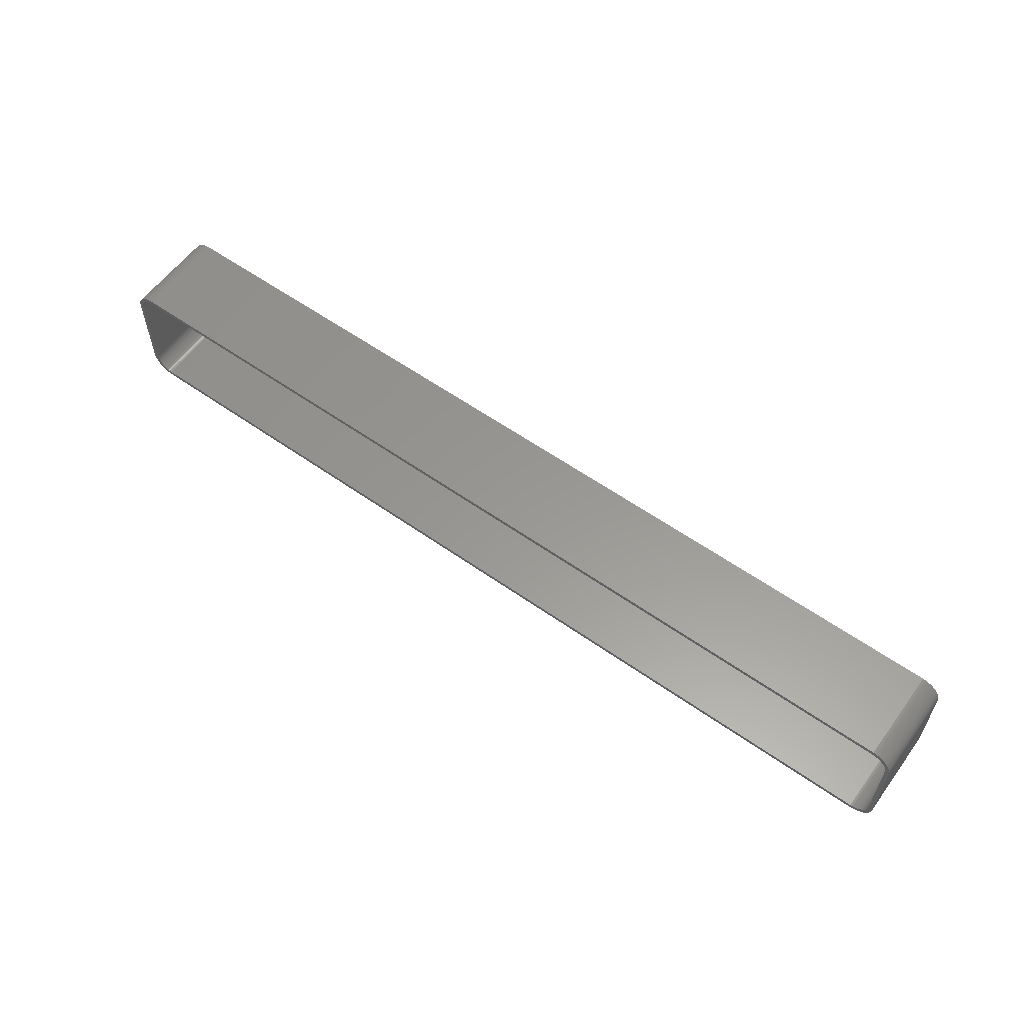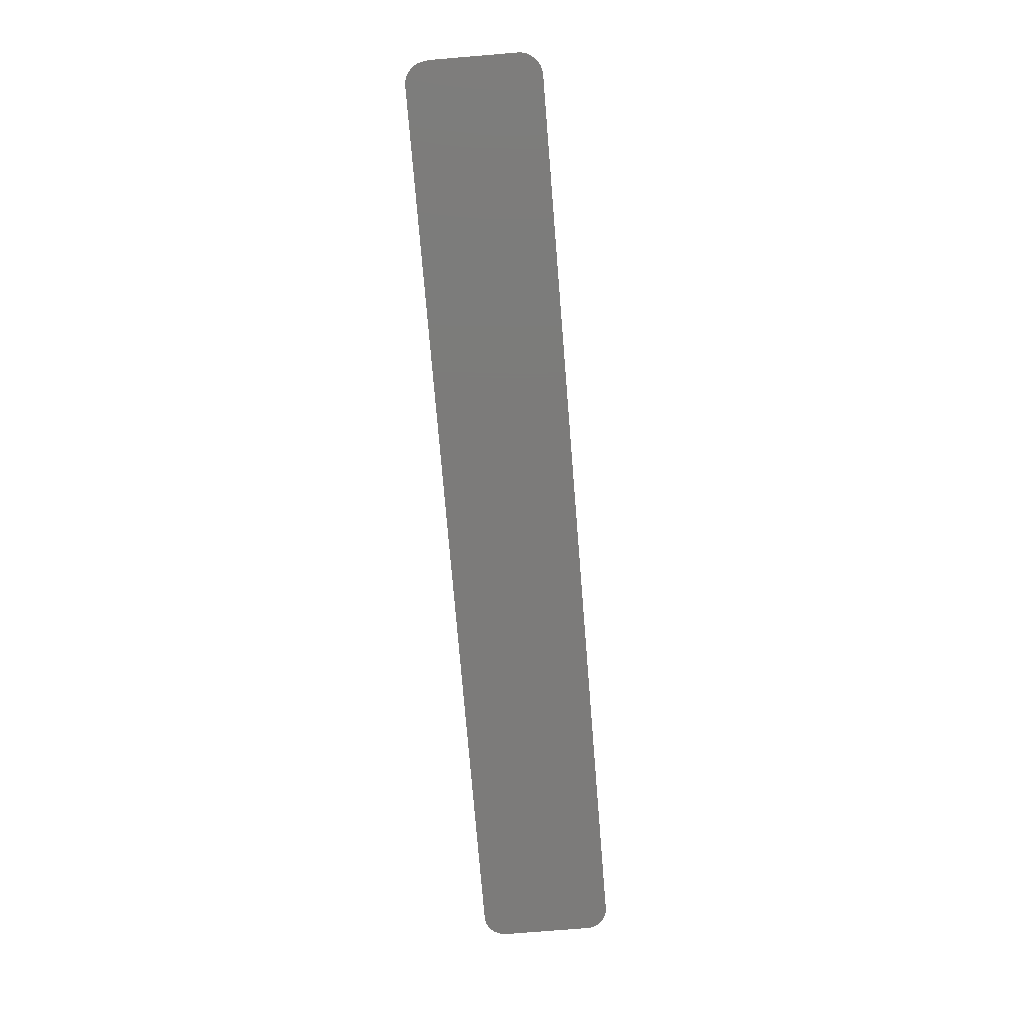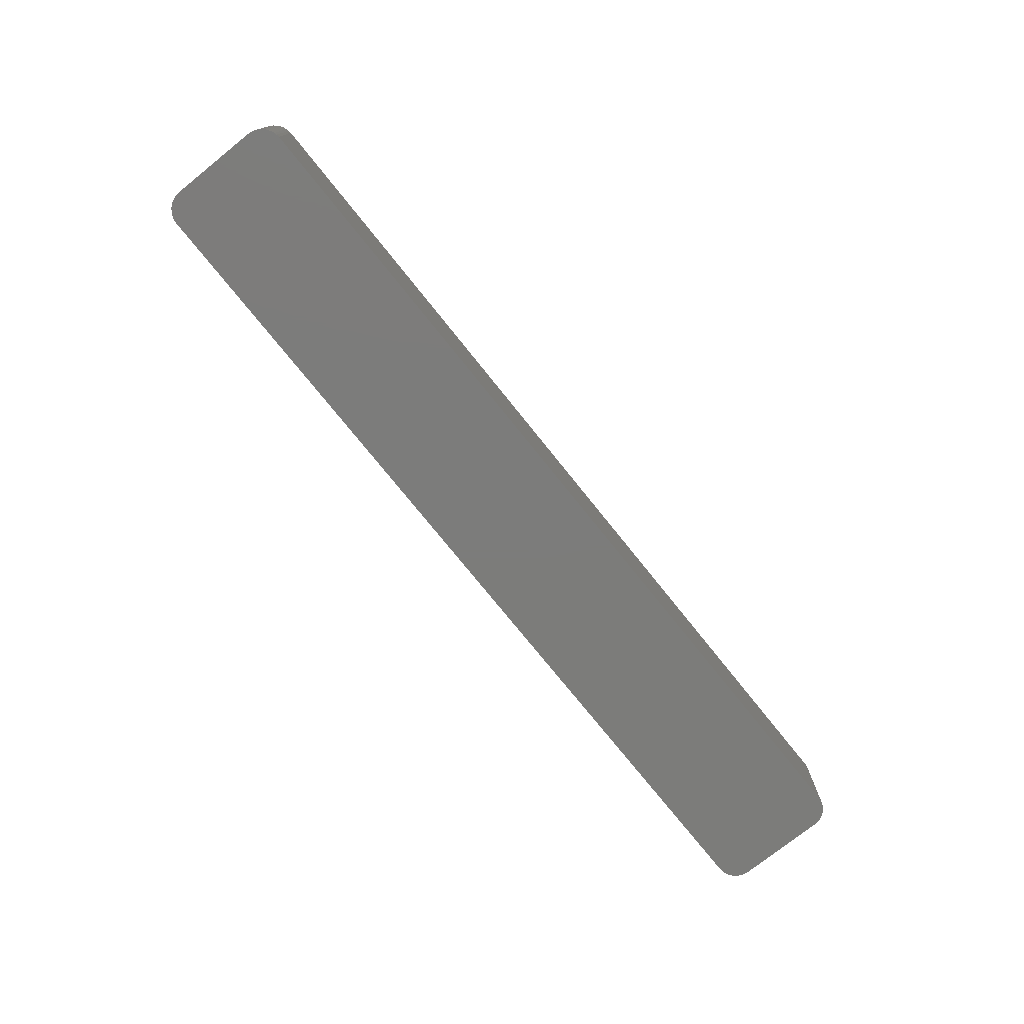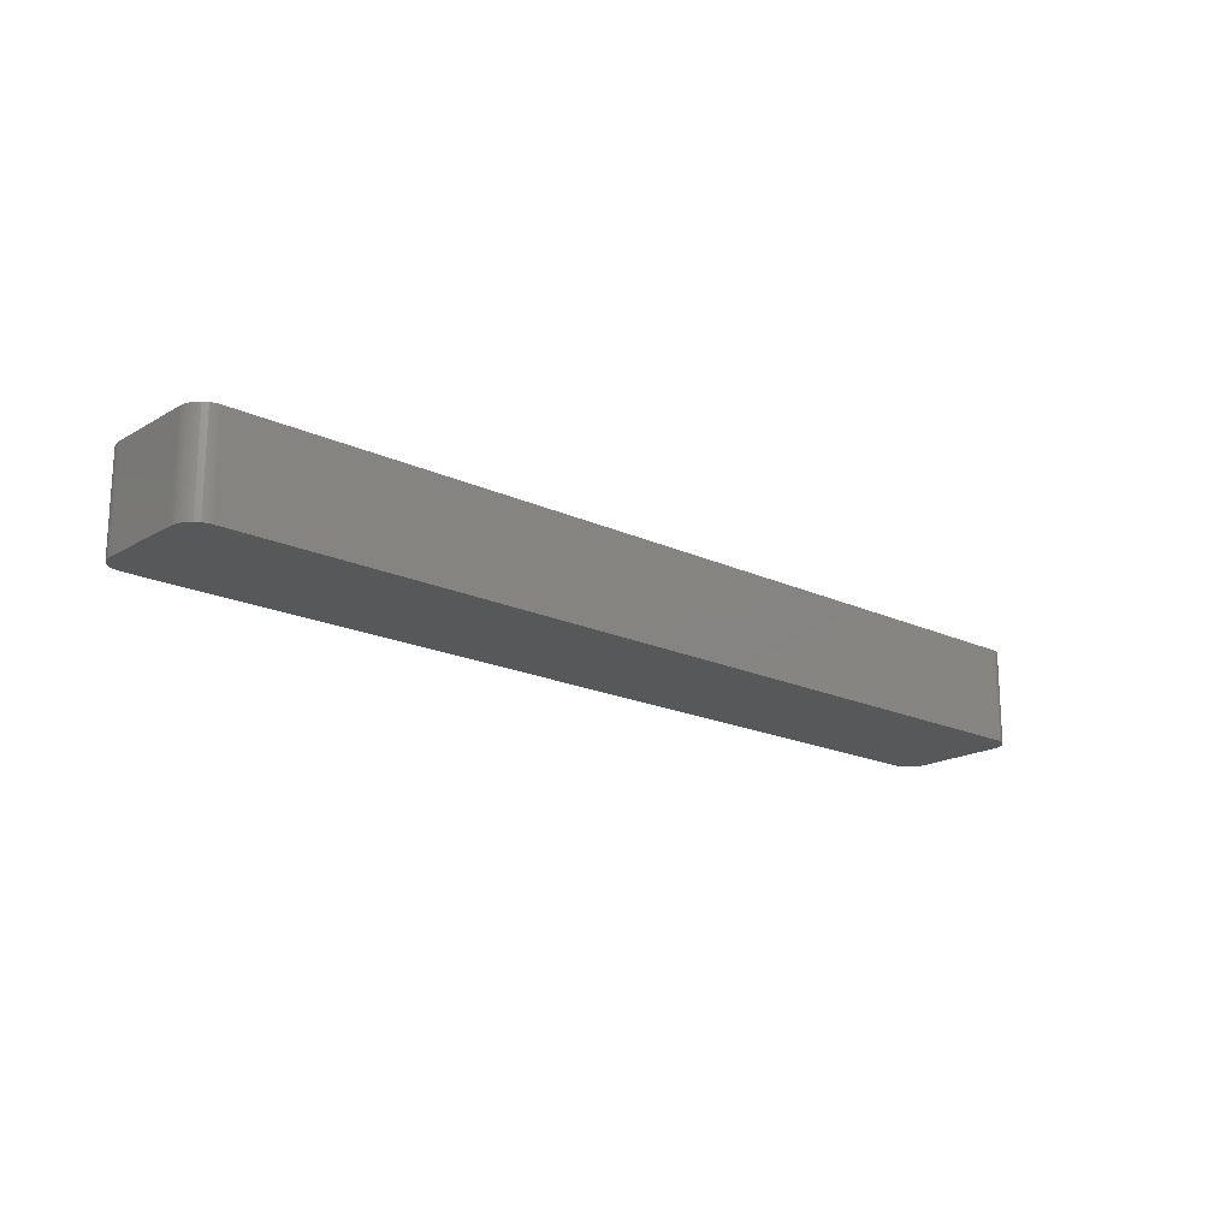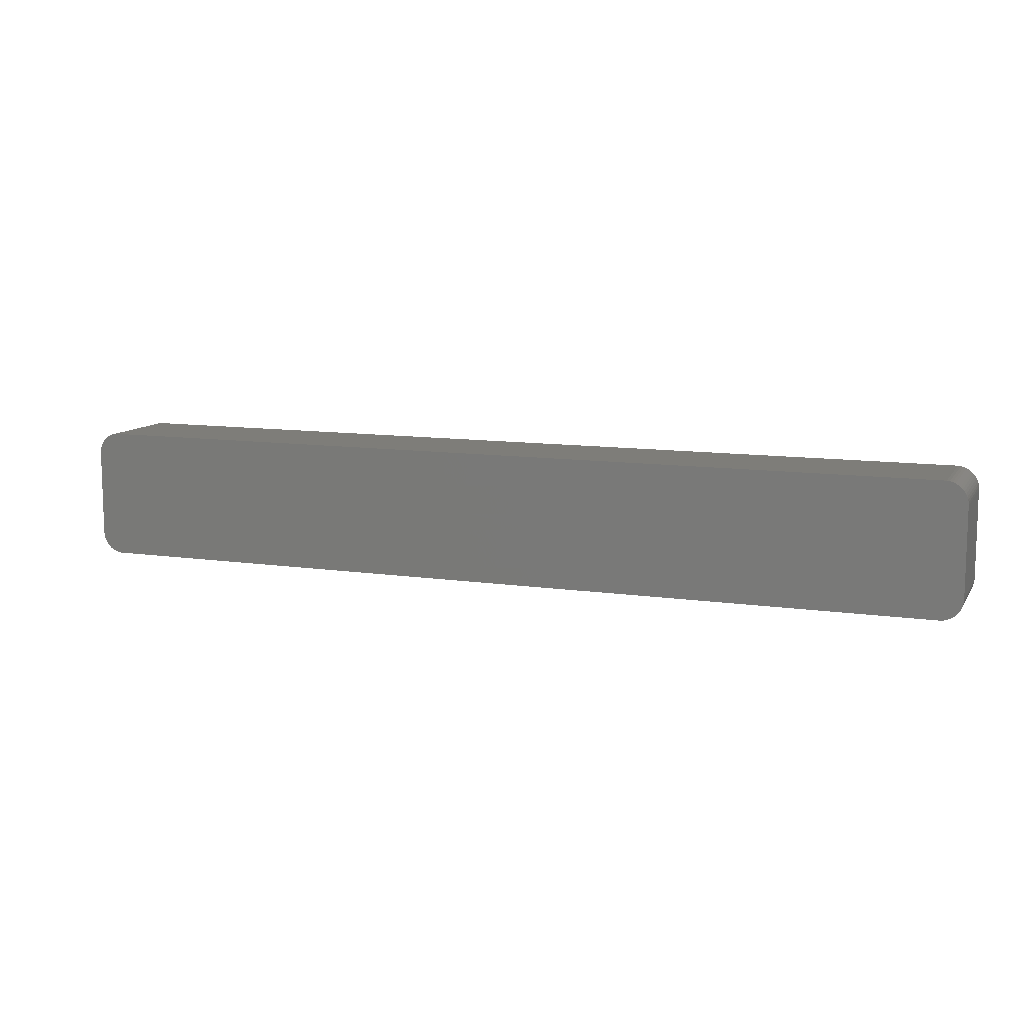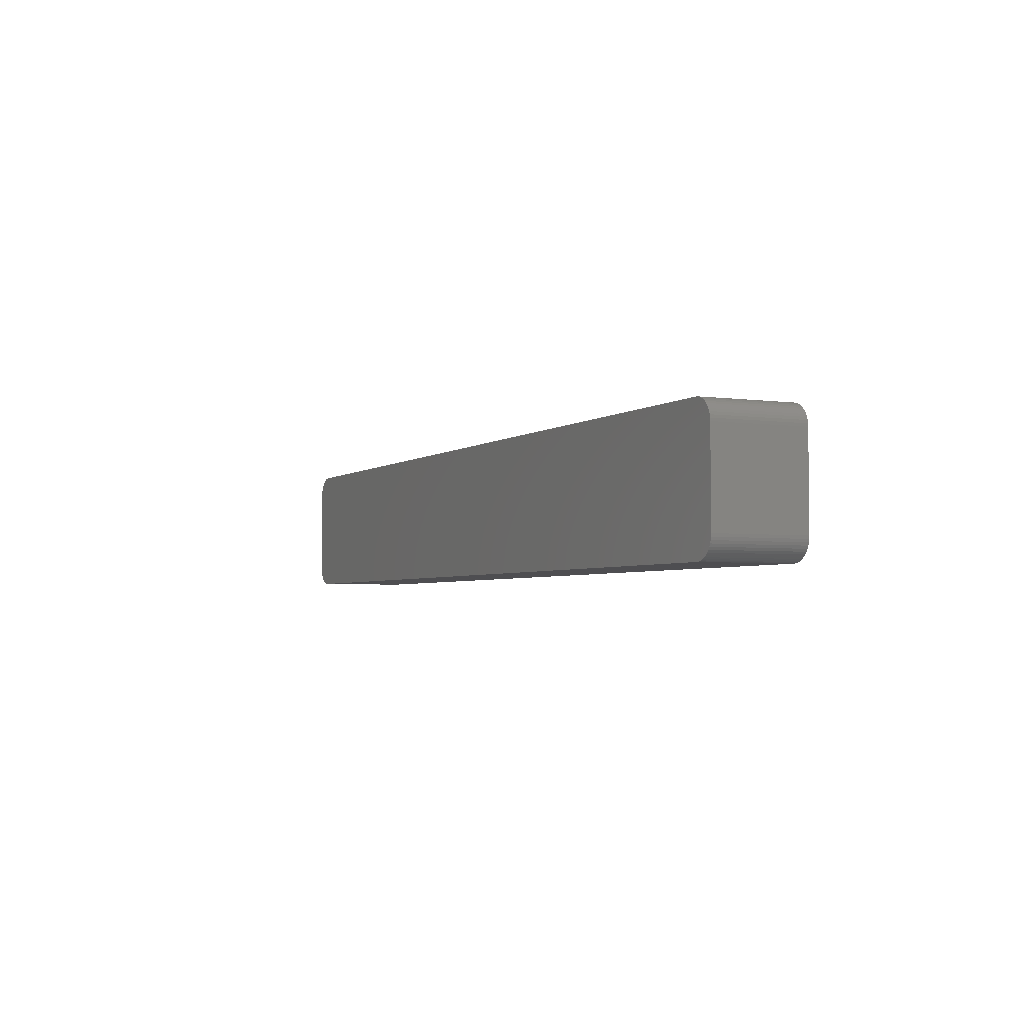
<metadata>
{"format":"stl","ext":"stl","renderer":"f3d","projection":"perspective","resolution":1024,"background":"white","views":[{"elev":58.8,"azim":36.0,"up":"+Y"},{"elev":-74.8,"azim":94.7,"up":"+Z"},{"elev":-75.3,"azim":-51.3,"up":"+Z"},{"elev":-18.4,"azim":-41.9,"up":"+Z"},{"elev":10.6,"azim":-159.7,"up":"+Y"},{"elev":-3.6,"azim":-115.3,"up":"+Y"}]}
</metadata>
<code>
# stl→obj: 208 verts, 412 faces
v -105 -10 0
v -105 10 21
v -105 10 0
v -105 -10 21
v 105 10 21
v 105 10.63 0
v 105 10.63 21
v 105 10 0
v 100.3 14.99 0
v -100.3 14.99 21
v 100.3 14.99 21
v -100.3 14.99 0
v 104 10 21
v 105 -10 21
v 104 10.5 21
v 104.8 11.24 21
v 104 -10 21
v 103.9 10.99 21
v 104.6 11.84 21
v 105 -10.63 21
v 103.7 11.47 21
v 104.4 12.41 21
v 104 -10.5 21
v 103.5 11.93 21
v 104 12.94 21
v 104.8 -11.24 21
v 103.9 -10.99 21
v 103.2 12.35 21
v 103.6 13.42 21
v 102.9 12.74 21
v 103.2 13.85 21
v 102.5 13.08 21
v 102.7 14.22 21
v 102.1 13.38 21
v 102.1 14.52 21
v 101.7 13.62 21
v 101.5 14.76 21
v 101.2 13.8 21
v 100.9 14.91 21
v 100.8 13.93 21
v 100.3 13.99 21
v -100.3 13.99 21
v -100.8 13.93 21
v -100.9 14.91 21
v -101.2 13.8 21
v -101.5 14.76 21
v -101.7 13.62 21
v -102.1 14.52 21
v -102.1 13.38 21
v -102.7 14.22 21
v -102.5 13.08 21
v -103.2 13.85 21
v -102.9 12.74 21
v -103.6 13.42 21
v -103.2 12.35 21
v -104 12.94 21
v -103.5 11.93 21
v -104.4 12.41 21
v -103.7 11.47 21
v -104.8 11.24 21
v -103.9 10.99 21
v -104.6 11.84 21
v 104.6 -11.84 21
v 103.7 -11.47 21
v 104.4 -12.41 21
v 103.5 -11.93 21
v 104 -12.94 21
v 103.2 -12.35 21
v 103.6 -13.42 21
v 102.9 -12.74 21
v 103.2 -13.85 21
v 102.5 -13.08 21
v 102.7 -14.22 21
v 102.1 -13.38 21
v 102.1 -14.52 21
v 101.7 -13.62 21
v 101.5 -14.76 21
v 101.2 -13.8 21
v 100.9 -14.91 21
v 100.8 -13.93 21
v 100.3 -14.99 21
v 100.3 -13.99 21
v -100.3 -13.99 21
v -100.3 -14.99 21
v -100.8 -13.93 21
v -100.9 -14.91 21
v -101.2 -13.8 21
v -101.5 -14.76 21
v -101.7 -13.62 21
v -102.1 -14.52 21
v -102.1 -13.38 21
v -102.7 -14.22 21
v -102.5 -13.08 21
v -103.2 -13.85 21
v -102.9 -12.74 21
v -103.6 -13.42 21
v -103.2 -12.35 21
v -104 -12.94 21
v -103.5 -11.93 21
v -104.4 -12.41 21
v -103.7 -11.47 21
v -104.6 -11.84 21
v -103.9 -10.99 21
v -104.8 -11.24 21
v -104 -10.5 21
v -105 -10.63 21
v -104 -10 21
v -104 10 21
v -104 10.5 21
v -105 10.63 21
v -100.3 -14.99 0
v 100.3 -14.99 0
v -103.6 -13.42 0
v -103.2 -13.85 0
v 105 -10 0
v 105 -10.63 0
v 100.9 -14.91 0
v 101.5 14.76 0
v 100.9 14.91 0
v -101.5 14.76 0
v -102.1 14.52 0
v -104.6 -11.84 0
v -104.8 -11.24 0
v -102.1 -14.52 0
v -101.5 -14.76 0
v 104.8 -11.24 0
v 104.6 -11.84 0
v 104.6 11.84 0
v 104.8 11.24 0
v 103.6 13.42 0
v 104 12.94 0
v -104 12.94 0
v -103.6 13.42 0
v -105 -10.63 0
v 104.4 -12.41 0
v 104 -12.94 0
v 103.6 -13.42 0
v 104.4 12.41 0
v 103.2 -13.85 0
v 102.7 -14.22 0
v 102.1 -14.52 0
v 103.2 13.85 0
v 101.5 -14.76 0
v 102.7 14.22 0
v 102.1 14.52 0
v -100.9 -14.91 0
v -100.9 14.91 0
v -102.7 -14.22 0
v -102.7 14.22 0
v -104 -12.94 0
v -103.2 13.85 0
v -104.4 -12.41 0
v -104.4 12.41 0
v -104.6 11.84 0
v -104.8 11.24 0
v -105 10.63 0
v -104 10 2
v -104 -10 2
v -104 -10.5 2
v -104 10.5 2
v 103.2 12.35 2
v 102.9 12.74 2
v -100.3 13.99 2
v 100.3 13.99 2
v 100.3 -13.99 2
v -100.3 -13.99 2
v 102.5 13.08 2
v -103.2 -12.35 2
v -102.9 -12.74 2
v 104 -10.5 2
v 104 -10 2
v 104 10 2
v 100.8 13.93 2
v 101.2 13.8 2
v -101.2 -13.8 2
v -101.7 -13.62 2
v -100.8 -13.93 2
v 103.9 10.99 2
v 103.7 11.47 2
v 102.9 -12.74 2
v 103.2 -12.35 2
v -103.7 11.47 2
v -103.9 10.99 2
v -102.9 12.74 2
v -102.5 13.08 2
v 104 10.5 2
v 103.5 11.93 2
v 103.9 -10.99 2
v 103.7 -11.47 2
v 103.5 -11.93 2
v 102.1 13.38 2
v 101.7 13.62 2
v 102.5 -13.08 2
v 102.1 -13.38 2
v 101.7 -13.62 2
v 101.2 -13.8 2
v 100.8 -13.93 2
v -100.8 13.93 2
v -101.2 13.8 2
v -101.7 13.62 2
v -102.1 13.38 2
v -102.1 -13.38 2
v -103.2 12.35 2
v -102.5 -13.08 2
v -103.5 11.93 2
v -103.5 -11.93 2
v -103.7 -11.47 2
v -103.9 -10.99 2
f 1 2 3
f 2 1 4
f 5 6 7
f 6 5 8
f 9 10 11
f 10 9 12
f 13 5 7
f 5 13 14
f 15 7 16
f 17 14 13
f 18 16 19
f 14 17 20
f 21 19 22
f 23 20 17
f 24 22 25
f 20 23 26
f 27 26 23
f 7 15 13
f 16 18 15
f 19 21 18
f 28 25 29
f 22 24 21
f 25 28 24
f 30 29 31
f 29 30 28
f 32 31 33
f 31 32 30
f 33 34 32
f 35 34 33
f 35 36 34
f 37 36 35
f 37 38 36
f 39 38 37
f 39 40 38
f 11 40 39
f 11 41 40
f 11 42 41
f 10 42 11
f 10 43 42
f 44 43 10
f 44 45 43
f 46 45 44
f 46 47 45
f 48 47 46
f 48 49 47
f 50 49 48
f 49 50 51
f 52 51 50
f 51 52 53
f 54 53 52
f 53 54 55
f 56 55 54
f 55 56 57
f 58 57 56
f 57 58 59
f 60 61 62
f 59 62 61
f 62 59 58
f 26 27 63
f 64 63 27
f 63 64 65
f 66 65 64
f 65 66 67
f 68 67 66
f 67 68 69
f 70 69 68
f 69 70 71
f 72 71 70
f 71 72 73
f 74 73 72
f 74 75 73
f 76 75 74
f 76 77 75
f 78 77 76
f 78 79 77
f 80 79 78
f 80 81 79
f 82 81 80
f 83 81 82
f 83 84 81
f 85 84 83
f 85 86 84
f 87 86 85
f 87 88 86
f 89 88 87
f 89 90 88
f 91 90 89
f 92 91 93
f 91 92 90
f 94 93 95
f 93 94 92
f 96 95 97
f 98 97 99
f 95 96 94
f 100 99 101
f 102 101 103
f 104 103 105
f 97 98 96
f 106 105 107
f 108 2 107
f 61 60 109
f 4 107 2
f 110 109 60
f 106 107 4
f 109 110 108
f 99 100 98
f 108 110 2
f 101 102 100
f 103 104 102
f 105 106 104
f 111 81 84
f 81 111 112
f 113 94 96
f 94 113 114
f 20 115 14
f 115 20 116
f 112 79 81
f 79 112 117
f 118 39 37
f 39 118 119
f 14 8 5
f 8 14 115
f 120 48 46
f 48 120 121
f 122 104 123
f 104 122 102
f 124 88 90
f 88 124 125
f 63 126 26
f 126 63 127
f 16 128 19
f 128 16 129
f 25 130 29
f 130 25 131
f 119 11 39
f 11 119 9
f 132 54 133
f 54 132 56
f 134 4 1
f 4 134 106
f 112 115 116
f 115 112 8
f 112 116 126
f 9 8 112
f 112 126 127
f 8 9 6
f 112 127 135
f 6 9 129
f 112 135 136
f 129 9 128
f 112 136 137
f 128 9 138
f 112 137 139
f 138 9 131
f 112 139 140
f 131 9 130
f 112 140 141
f 130 9 142
f 112 141 143
f 142 9 144
f 112 143 117
f 144 9 145
f 145 9 118
f 118 9 119
f 111 9 112
f 111 12 9
f 1 111 146
f 111 1 12
f 1 146 125
f 3 12 1
f 1 125 124
f 12 3 147
f 1 124 148
f 147 3 120
f 1 148 114
f 120 3 121
f 1 114 113
f 121 3 149
f 1 113 150
f 149 3 151
f 1 150 152
f 151 3 133
f 1 152 122
f 133 3 132
f 1 122 123
f 132 3 153
f 1 123 134
f 153 3 154
f 154 3 155
f 155 3 156
f 123 106 134
f 106 123 104
f 113 98 150
f 98 113 96
f 152 102 122
f 102 152 100
f 114 92 94
f 92 114 148
f 125 86 88
f 86 125 146
f 146 84 86
f 84 146 111
f 26 116 20
f 116 26 126
f 69 136 67
f 136 69 137
f 7 129 16
f 129 7 6
f 22 131 25
f 131 22 138
f 19 138 22
f 138 19 128
f 130 31 29
f 31 130 142
f 151 54 52
f 54 151 133
f 154 58 153
f 58 154 62
f 3 110 156
f 110 3 2
f 156 60 155
f 60 156 110
f 155 62 154
f 62 155 60
f 12 44 10
f 44 12 147
f 150 100 152
f 100 150 98
f 148 90 92
f 90 148 124
f 67 135 65
f 135 67 136
f 143 75 77
f 75 143 141
f 141 73 75
f 73 141 140
f 139 69 71
f 69 139 137
f 145 37 35
f 37 145 118
f 144 35 33
f 35 144 145
f 153 56 132
f 56 153 58
f 65 127 63
f 127 65 135
f 117 77 79
f 77 117 143
f 140 71 73
f 71 140 139
f 142 33 31
f 33 142 144
f 147 46 44
f 46 147 120
f 149 52 50
f 52 149 151
f 121 50 48
f 50 121 149
f 107 157 108
f 157 107 158
f 105 158 107
f 158 105 159
f 108 160 109
f 160 108 157
f 161 30 162
f 30 161 28
f 163 41 42
f 41 163 164
f 165 83 82
f 83 165 166
f 167 30 32
f 30 167 162
f 95 168 97
f 168 95 169
f 170 17 171
f 17 170 23
f 171 13 172
f 13 171 17
f 173 38 40
f 38 173 174
f 175 89 87
f 89 175 176
f 166 85 83
f 85 166 177
f 178 21 179
f 21 178 18
f 180 68 181
f 68 180 70
f 164 40 41
f 40 164 173
f 61 182 59
f 182 61 183
f 184 51 53
f 51 184 185
f 164 172 186
f 172 164 171
f 164 186 178
f 165 171 164
f 164 178 179
f 171 165 170
f 164 179 187
f 170 165 188
f 164 187 161
f 188 165 189
f 164 161 162
f 189 165 190
f 164 162 167
f 190 165 181
f 164 167 191
f 181 165 180
f 164 191 192
f 180 165 193
f 164 192 174
f 193 165 194
f 164 174 173
f 194 165 195
f 195 165 196
f 196 165 197
f 163 165 164
f 163 166 165
f 157 163 198
f 163 157 166
f 157 198 199
f 158 166 157
f 157 199 200
f 166 158 177
f 157 200 201
f 177 158 175
f 157 201 185
f 175 158 176
f 157 185 184
f 176 158 202
f 157 184 203
f 202 158 204
f 157 203 205
f 204 158 169
f 157 205 182
f 169 158 168
f 157 182 183
f 168 158 206
f 157 183 160
f 206 158 207
f 207 158 208
f 208 158 159
f 101 208 103
f 208 101 207
f 103 159 105
f 159 103 208
f 177 87 85
f 87 177 175
f 186 18 178
f 18 186 15
f 172 15 186
f 15 172 13
f 179 24 187
f 24 179 21
f 187 28 161
f 28 187 24
f 192 34 36
f 34 192 191
f 174 36 38
f 36 174 192
f 181 66 190
f 66 181 68
f 189 27 188
f 27 189 64
f 193 74 72
f 74 193 194
f 194 76 74
f 76 194 195
f 195 78 76
f 78 195 196
f 109 183 61
f 183 109 160
f 198 42 43
f 42 198 163
f 191 32 34
f 32 191 167
f 190 64 189
f 64 190 66
f 188 23 170
f 23 188 27
f 197 82 80
f 82 197 165
f 55 184 53
f 184 55 203
f 201 47 49
f 47 201 200
f 200 45 47
f 45 200 199
f 99 207 101
f 207 99 206
f 97 206 99
f 206 97 168
f 176 91 89
f 91 176 202
f 202 93 91
f 93 202 204
f 204 95 93
f 95 204 169
f 180 72 70
f 72 180 193
f 196 80 78
f 80 196 197
f 59 205 57
f 205 59 182
f 57 203 55
f 203 57 205
f 185 49 51
f 49 185 201
f 199 43 45
f 43 199 198

</code>
